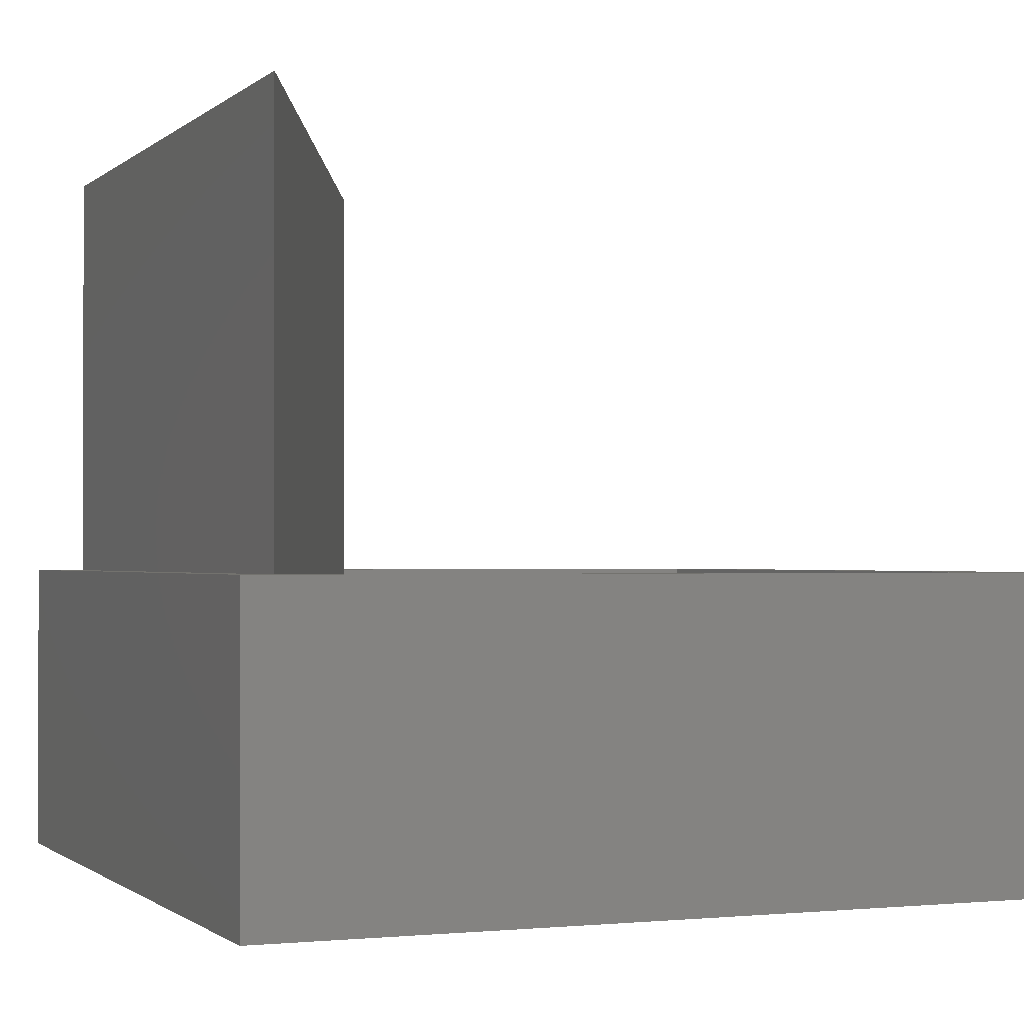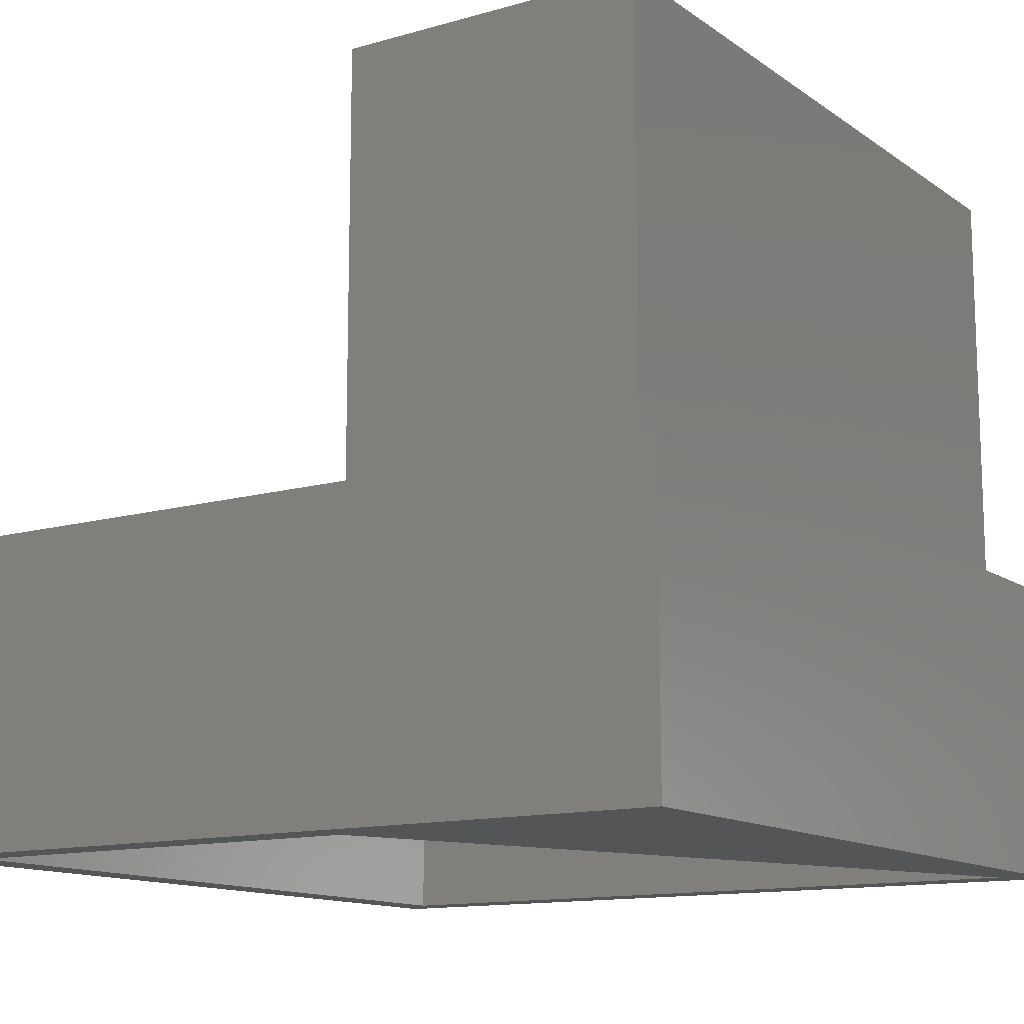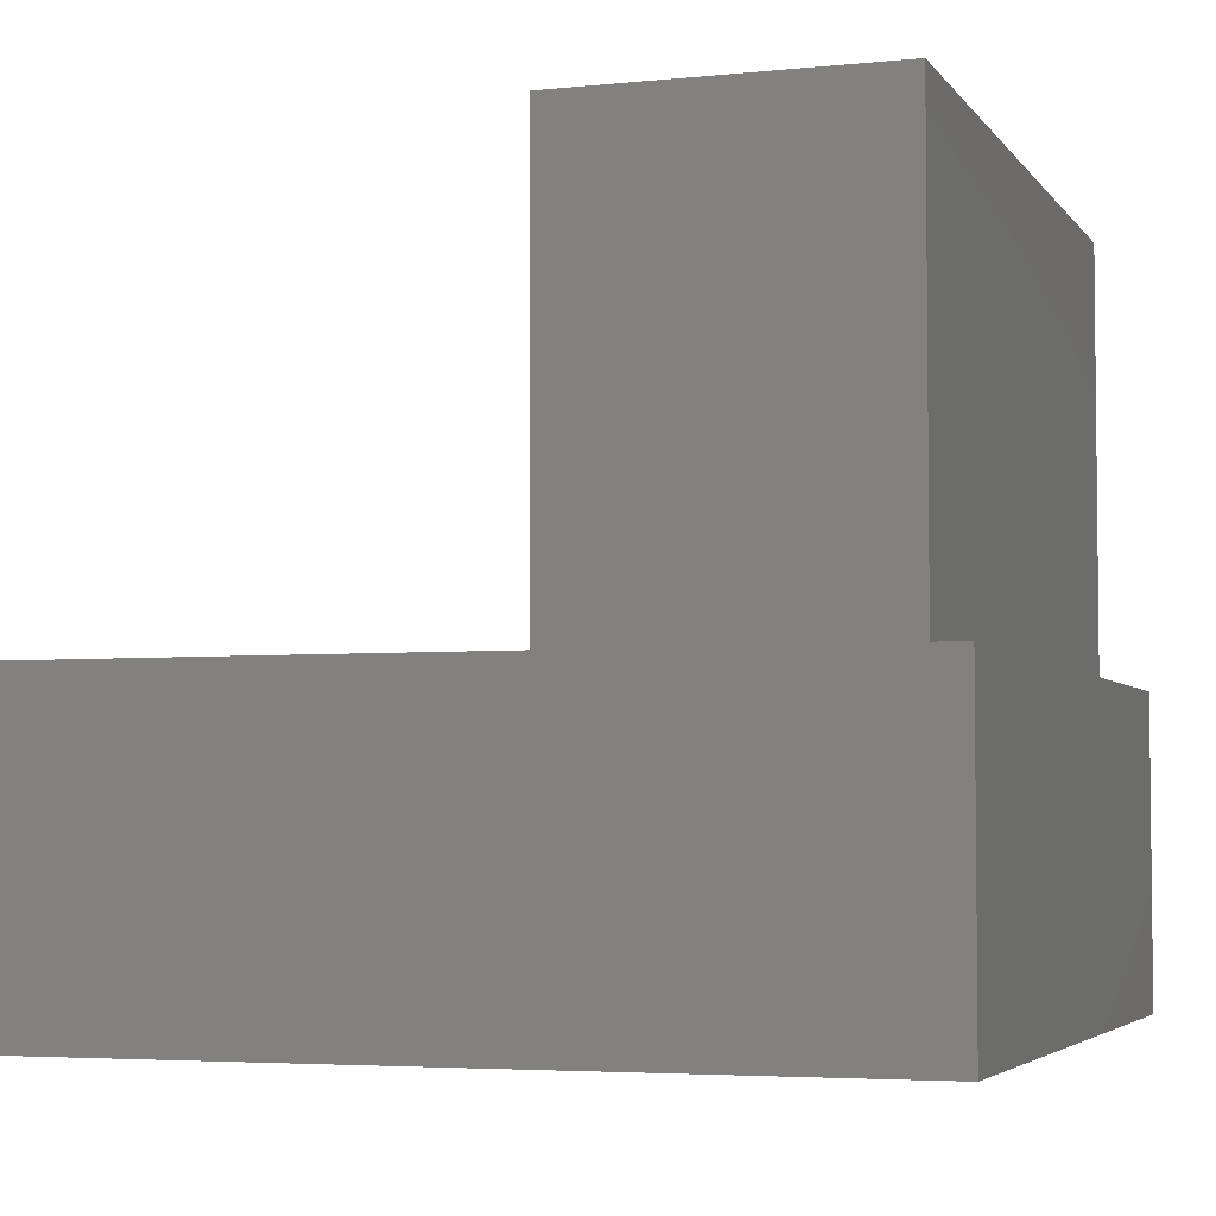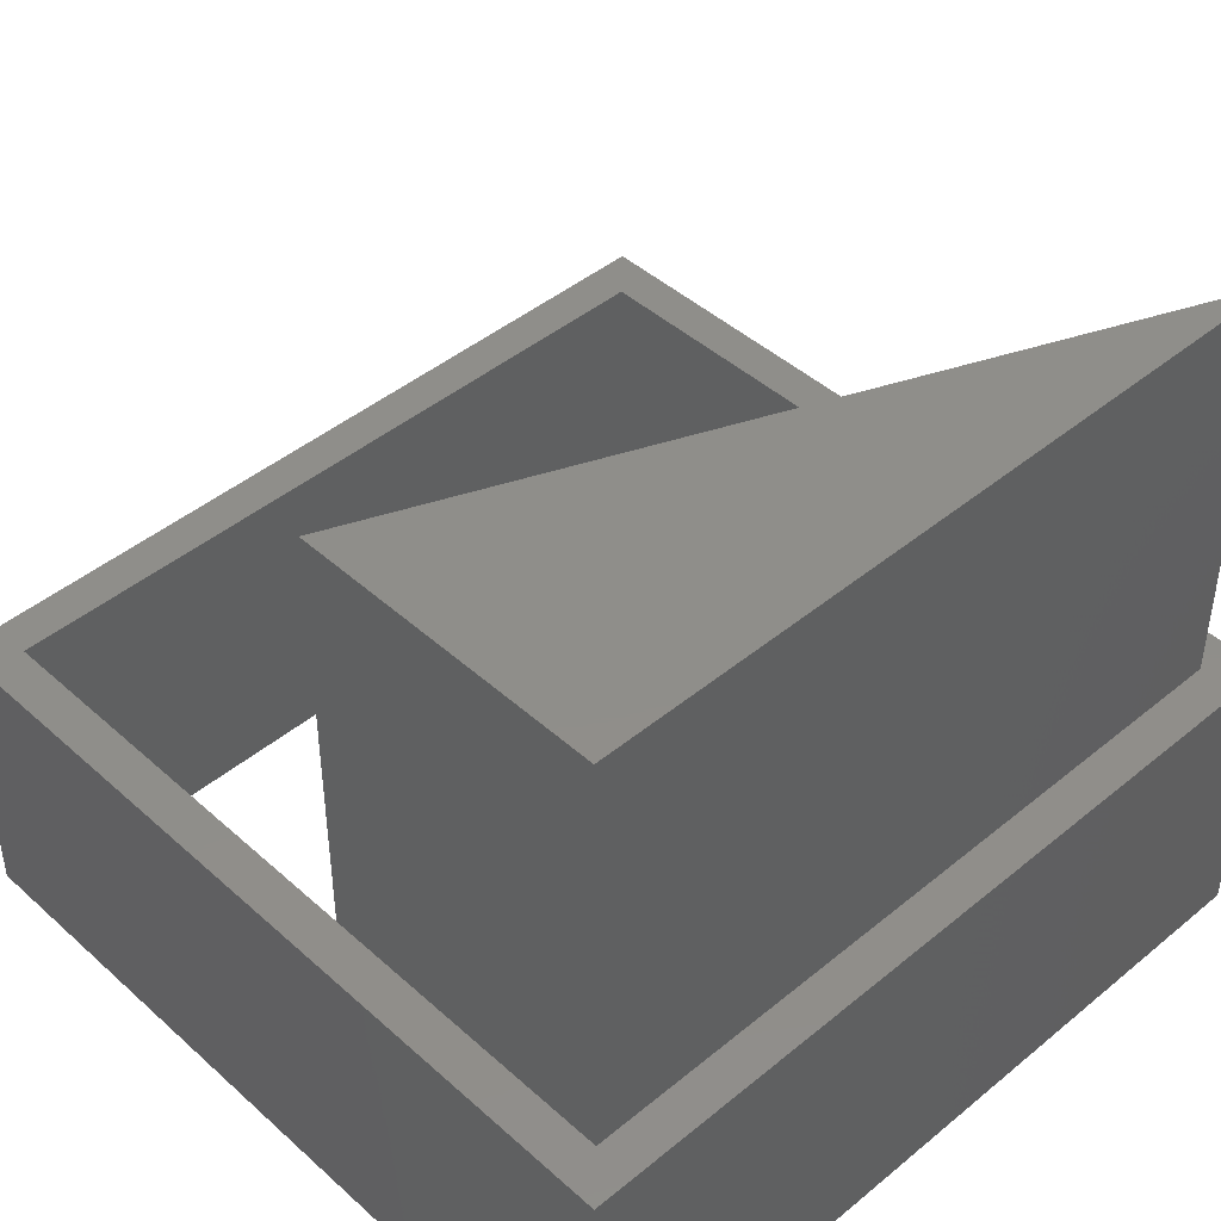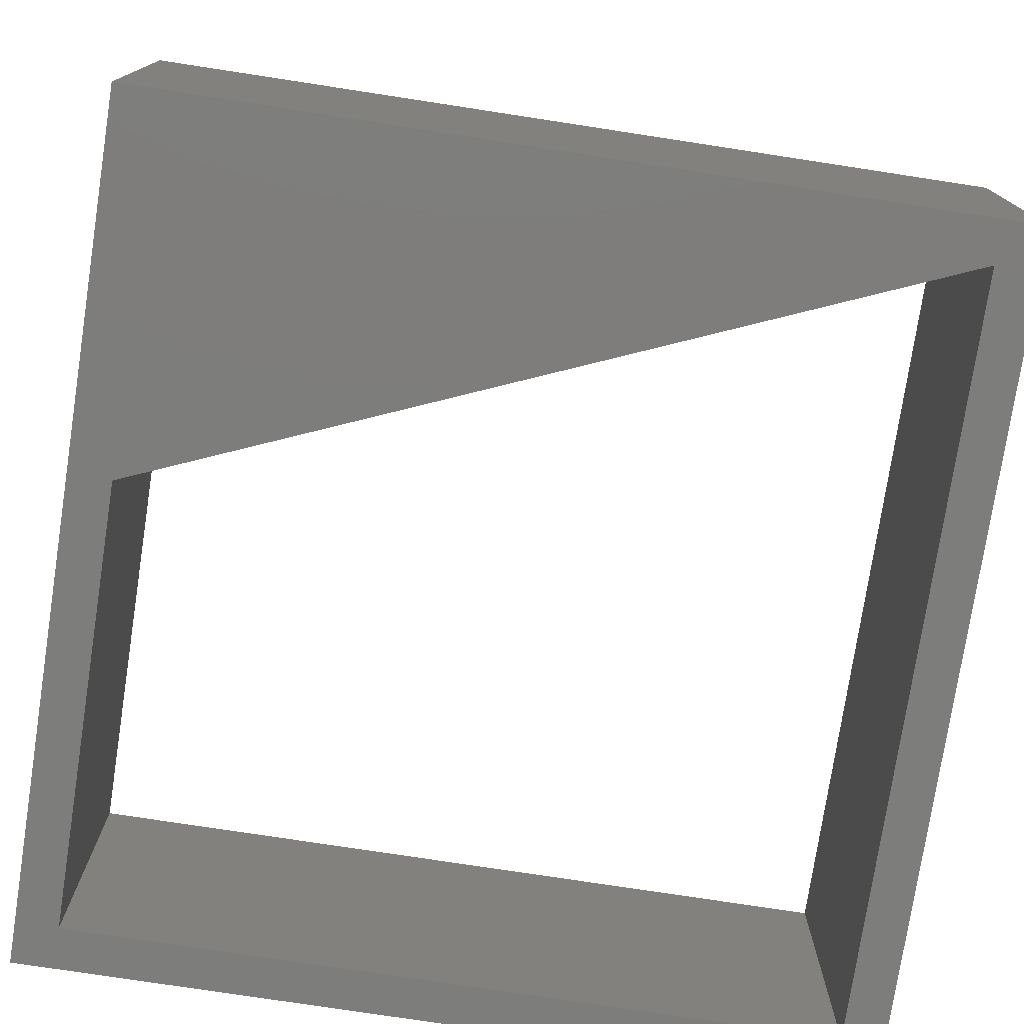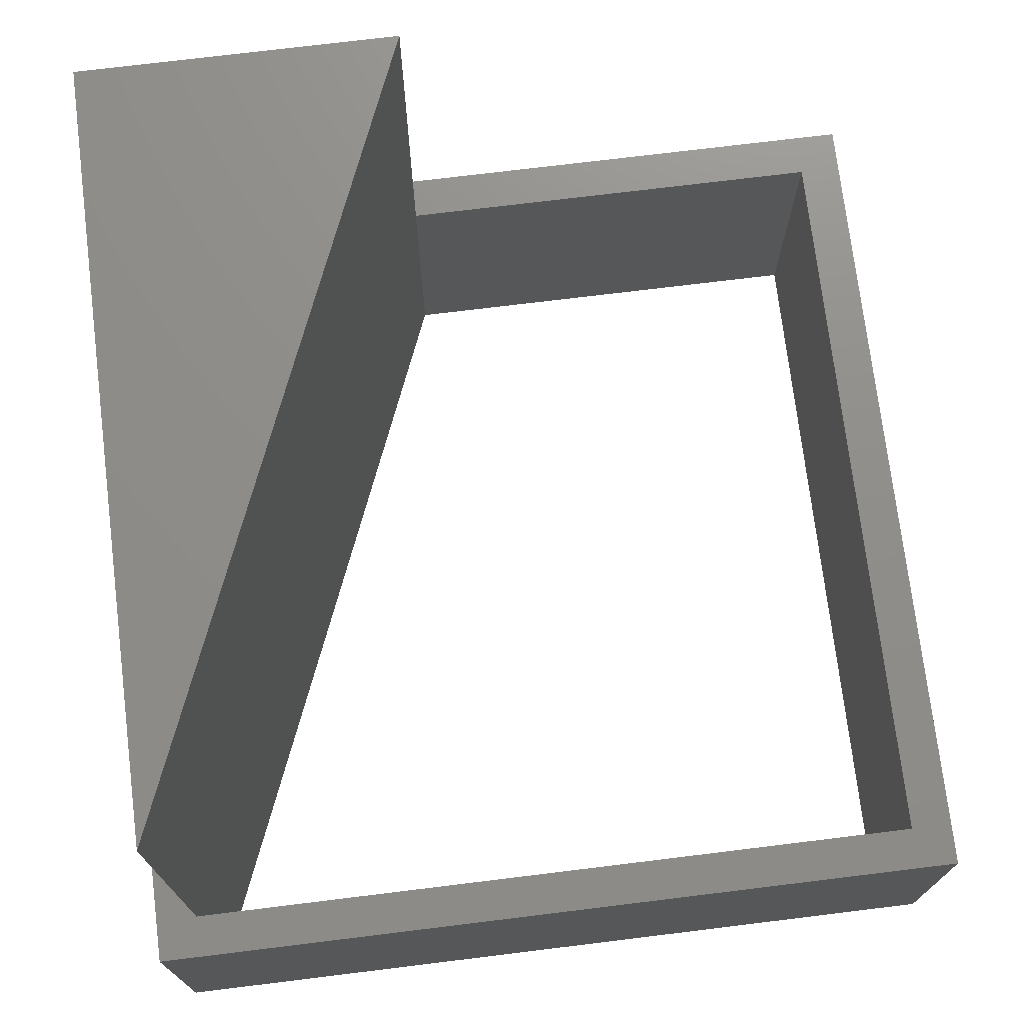
<metadata>
{"format":"stl","ext":"stl","renderer":"f3d","projection":"perspective","resolution":1024,"background":"white","views":[{"elev":-1.0,"azim":67.9,"up":"+Z"},{"elev":-12.9,"azim":-56.8,"up":"+Z"},{"elev":-4.2,"azim":-71.4,"up":"+Z"},{"elev":44.5,"azim":-43.8,"up":"+Z"},{"elev":-76.6,"azim":-8.7,"up":"+Z"},{"elev":73.6,"azim":83.0,"up":"+Z"}]}
</metadata>
<code>
# stl→obj: 20 verts, 40 faces
v 40 0 15
v 40 40 0
v 40 40 15
v 40 0 0
v 38 38 15
v 2 38 15
v 0 40 15
v 2 17 15
v 0 0 15
v 38 2 15
v 2 2 15
v 38 2 0
v 0 0 0
v 0 40 0
v 2 17 0
v 38 38 0
v 2 38 0
v 2 17 36
v 2 2 36
v 38 2 36
f 1 2 3
f 2 1 4
f 3 5 1
f 3 6 5
f 7 8 6
f 9 8 7
f 7 6 3
f 10 1 5
f 11 1 10
f 11 9 1
f 8 9 11
f 4 12 2
f 13 12 4
f 14 15 13
f 12 13 15
f 16 2 12
f 17 2 16
f 17 14 2
f 15 14 17
f 13 7 14
f 7 13 9
f 2 7 3
f 7 2 14
f 13 1 9
f 1 13 4
f 12 5 16
f 5 12 10
f 8 17 6
f 17 8 15
f 11 18 8
f 18 11 19
f 17 5 6
f 5 17 16
f 11 20 19
f 20 11 10
f 18 19 20
f 10 18 20
f 10 8 18
f 12 8 10
f 8 12 15

</code>
